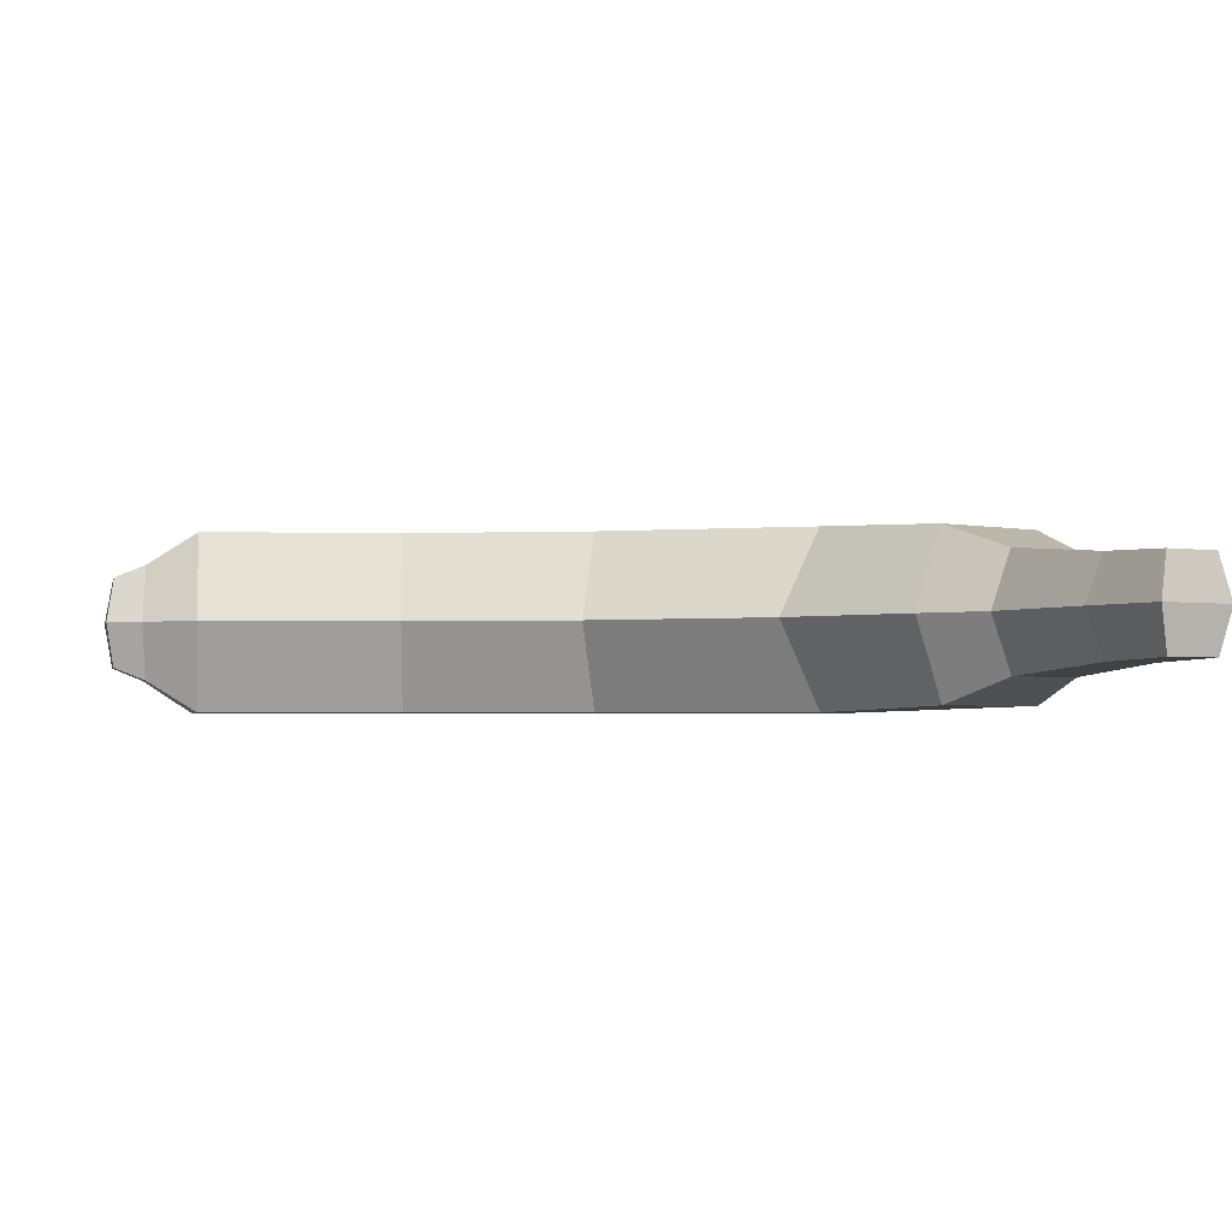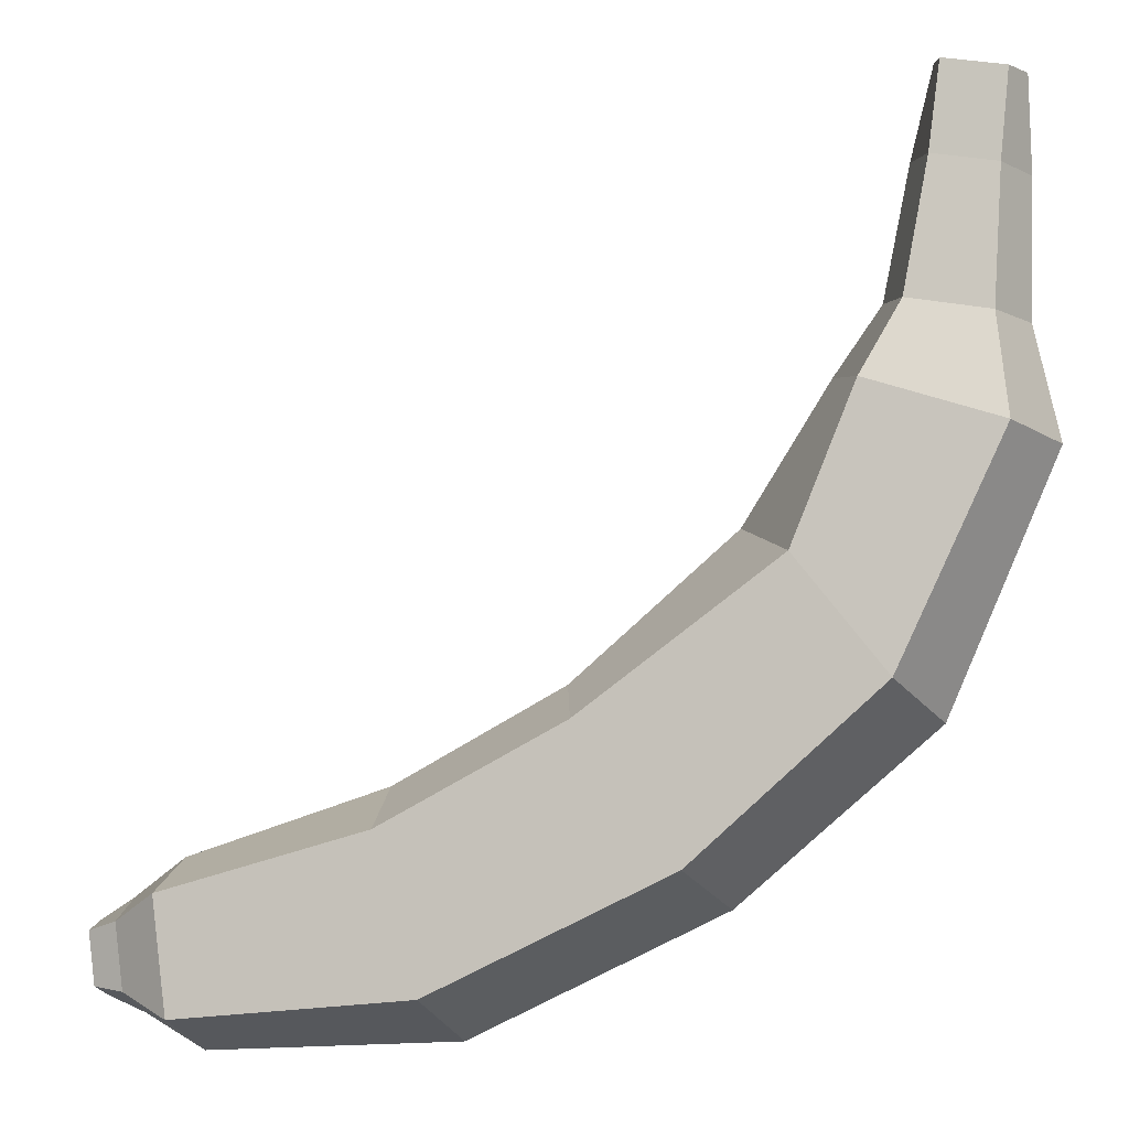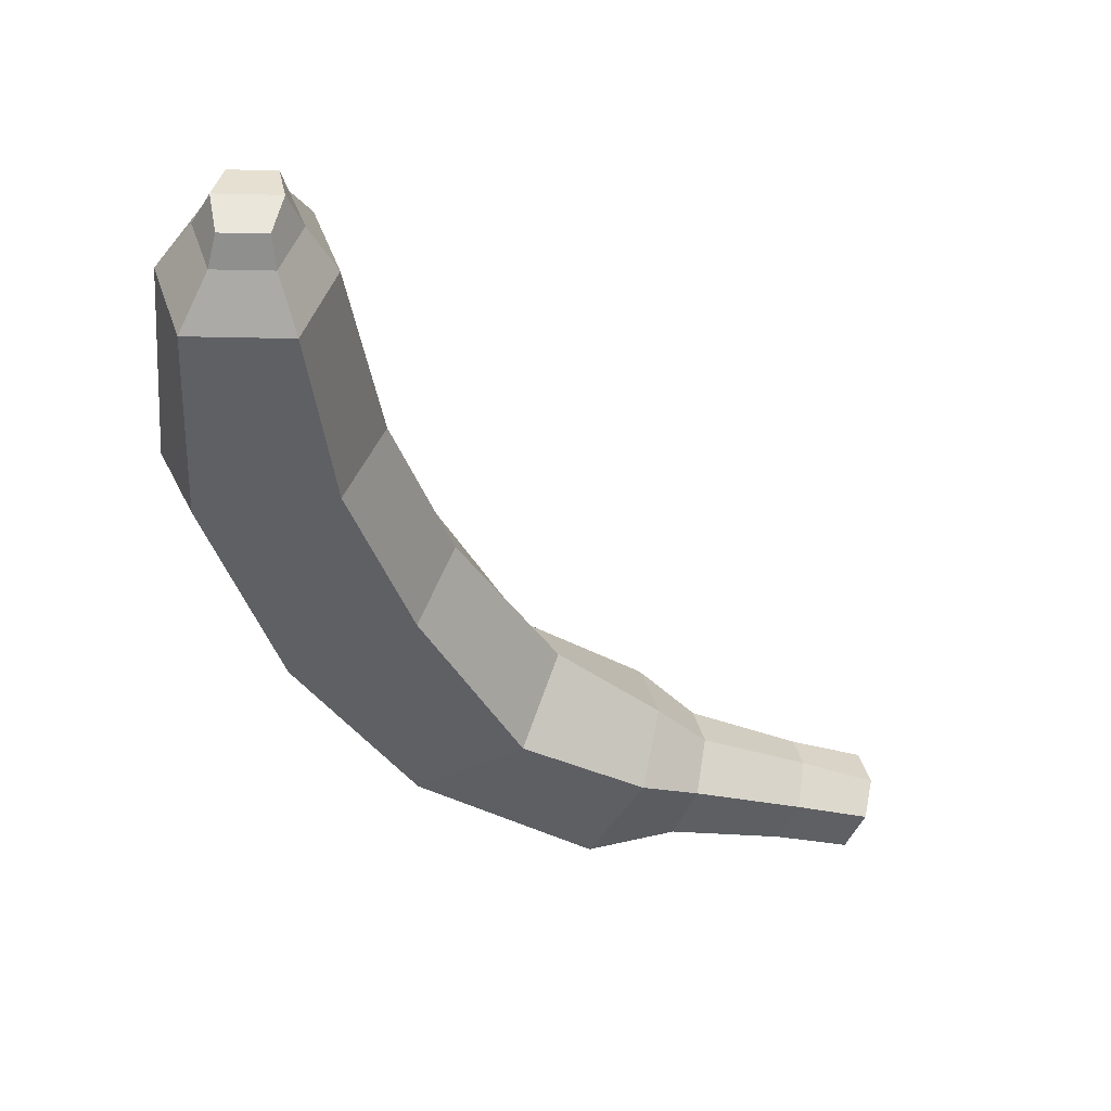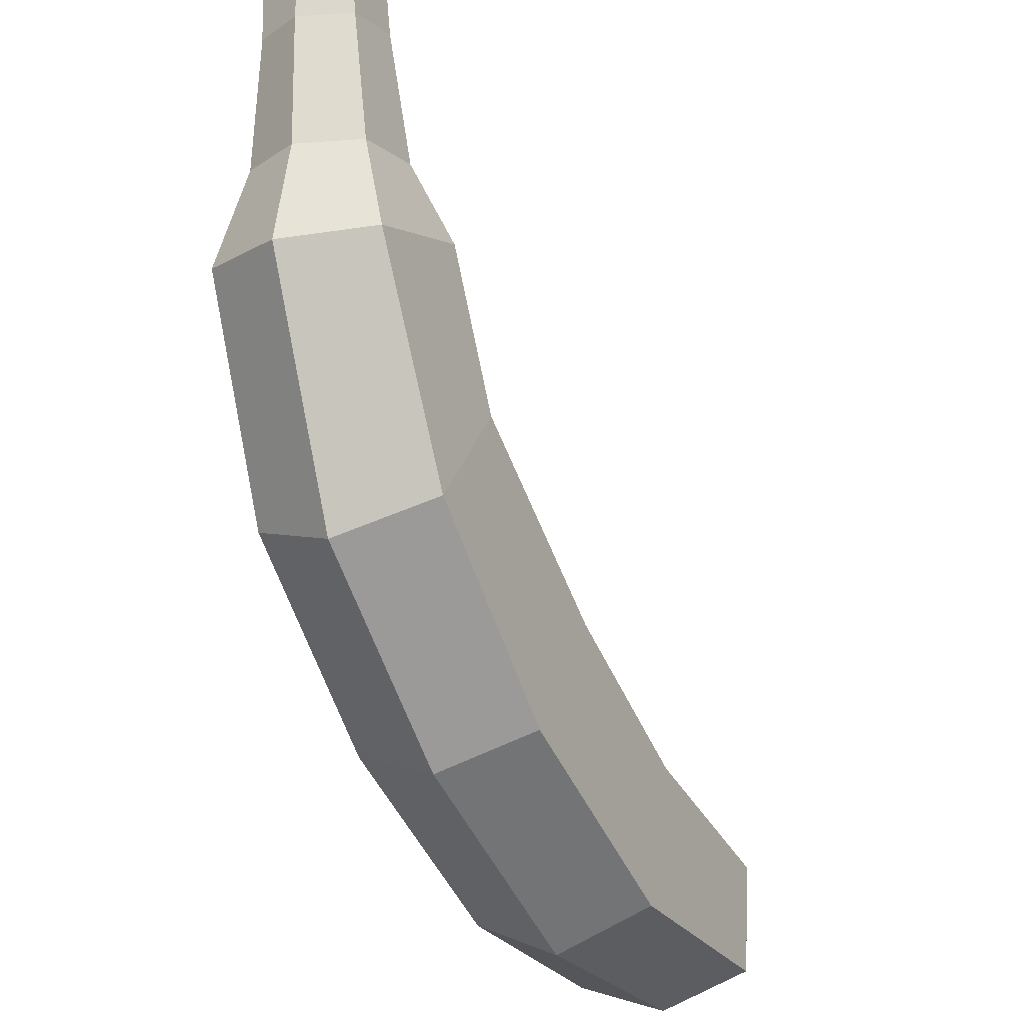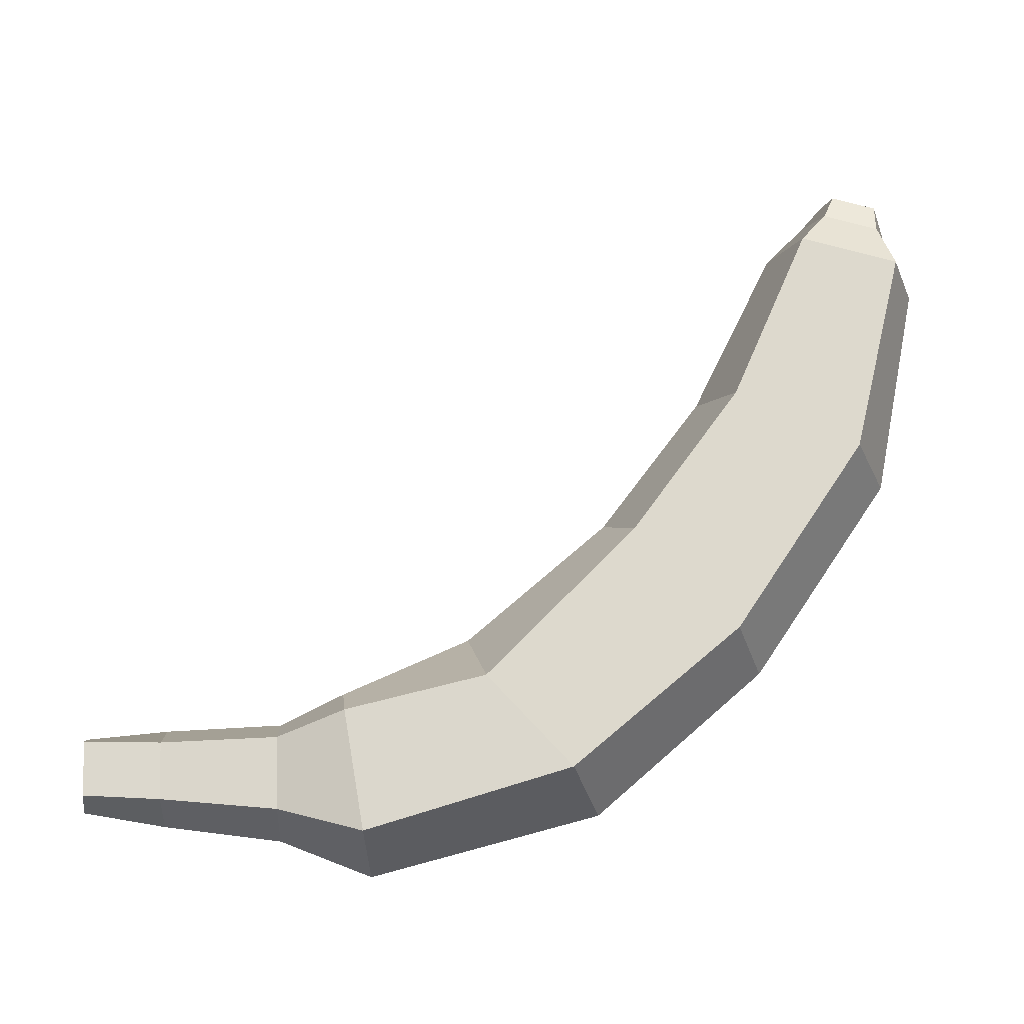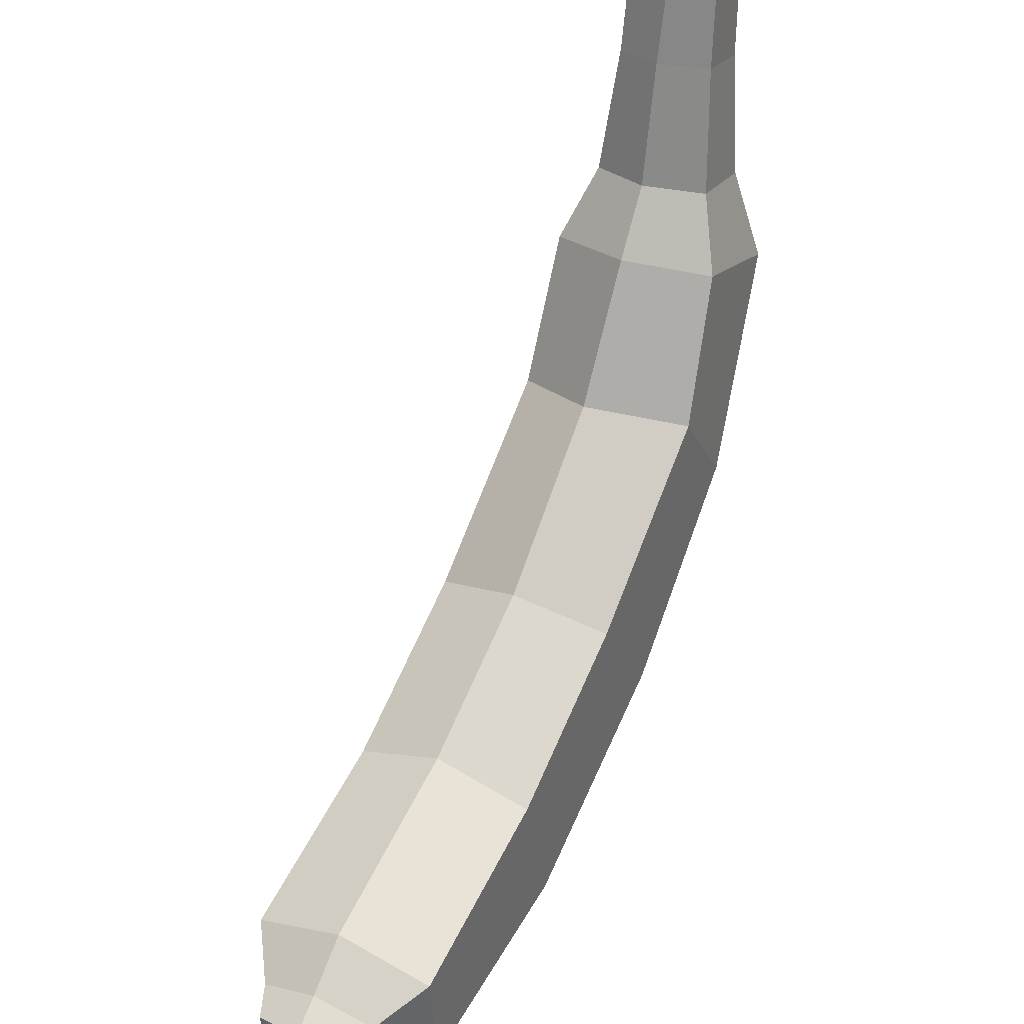
<metadata>
{"format":"obj","ext":"obj","renderer":"f3d","projection":"perspective","resolution":1024,"background":"white","views":[{"elev":-2.4,"azim":159.9,"up":"+Z"},{"elev":-6.1,"azim":-165.5,"up":"+Y"},{"elev":-43.1,"azim":81.4,"up":"+Z"},{"elev":-22.1,"azim":-62.4,"up":"+Y"},{"elev":72.0,"azim":-81.7,"up":"+Z"},{"elev":37.1,"azim":117.2,"up":"+Y"}]}
</metadata>
<code>
v -12.44 -4.02 4
v -4.723 -10.84 4
v -8.727 0.631 4
v -0.5872 -5.334 4
v 5.215 -15.59 4
v 7.036 -9.352 4
v 15.14 -16.48 4
v 15.74 -11.74 4
v 17.52 -15.53 2.561
v 17.86 -12.84 2.561
v 18.94 -15.36 2
v 19.21 -13.21 2
v -16.73 5.158 3.726
v -11.26 6.953 3.726
v -16.14 9.388 2.586
v -12.79 10 2.586
v -16.4 14.97 2.113
v -13.75 15.46 2.113
v -16.74 18.6 2
v -14.21 19.07 2
v -17.27 18.81 -0
v -17.36 14.87 -0
v -17.24 9.299 0
v -18.28 4.739 0
v -13.84 -5.49 0
v -5.821 -12.35 -0
v 4.566 -17.35 0
v 15.11 -17.87 0
v 17.62 -16.45 0
v 19.23 -15.79 0
v -13.76 19.43 -0
v -12.8 15.65 -0
v -11.71 10.29 -0
v -9.772 7.555 0
v -6.229 1.963 0
v 0.5166 -3.836 0
v 7.578 -7.661 -0
v 16.05 -10.38 0
v 18.16 -11.94 0
v 19.59 -12.84 0
v -12.44 -4.02 -4
v -4.723 -10.84 -4
v -8.727 0.631 -4
v -0.5872 -5.334 -4
v 5.215 -15.59 -4
v 7.036 -9.352 -4
v 15.14 -16.48 -4
v 15.74 -11.74 -4
v 17.52 -15.53 -2.561
v 17.86 -12.84 -2.561
v 18.94 -15.36 -2
v 19.21 -13.21 -2
v -16.73 5.158 -3.726
v -11.26 6.953 -3.726
v -16.14 9.388 -2.586
v -12.79 10 -2.586
v -16.4 14.97 -2.113
v -13.75 15.46 -2.113
v -16.74 18.6 -2
v -14.21 19.07 -2
f 1 2 4 3
f 25 26 2 1
f 11 30 40 12
f 5 2 26 27
f 4 2 5 6
f 7 5 27 28
f 6 5 7 8
f 9 7 28 29
f 8 7 9 10
f 11 9 29 30
f 10 9 11 12
f 24 25 1 13
f 1 3 14 13
f 14 3 35 34
f 23 24 13 15
f 13 14 16 15
f 16 14 34 33
f 22 23 15 17
f 15 16 18 17
f 18 16 33 32
f 19 21 22 17
f 17 18 20 19
f 20 18 32 31
f 36 35 3 4
f 37 36 4 6
f 38 37 6 8
f 39 38 8 10
f 12 40 39 10
f 31 21 19 20
f 41 43 44 42
f 25 41 42 26
f 51 52 40 30
f 45 27 26 42
f 44 46 45 42
f 47 28 27 45
f 46 48 47 45
f 49 29 28 47
f 48 50 49 47
f 51 30 29 49
f 50 52 51 49
f 24 53 41 25
f 41 53 54 43
f 54 34 35 43
f 23 55 53 24
f 53 55 56 54
f 56 33 34 54
f 22 57 55 23
f 55 57 58 56
f 58 32 33 56
f 59 57 22 21
f 57 59 60 58
f 60 31 32 58
f 36 44 43 35
f 37 46 44 36
f 38 48 46 37
f 39 50 48 38
f 52 50 39 40
f 31 60 59 21

</code>
